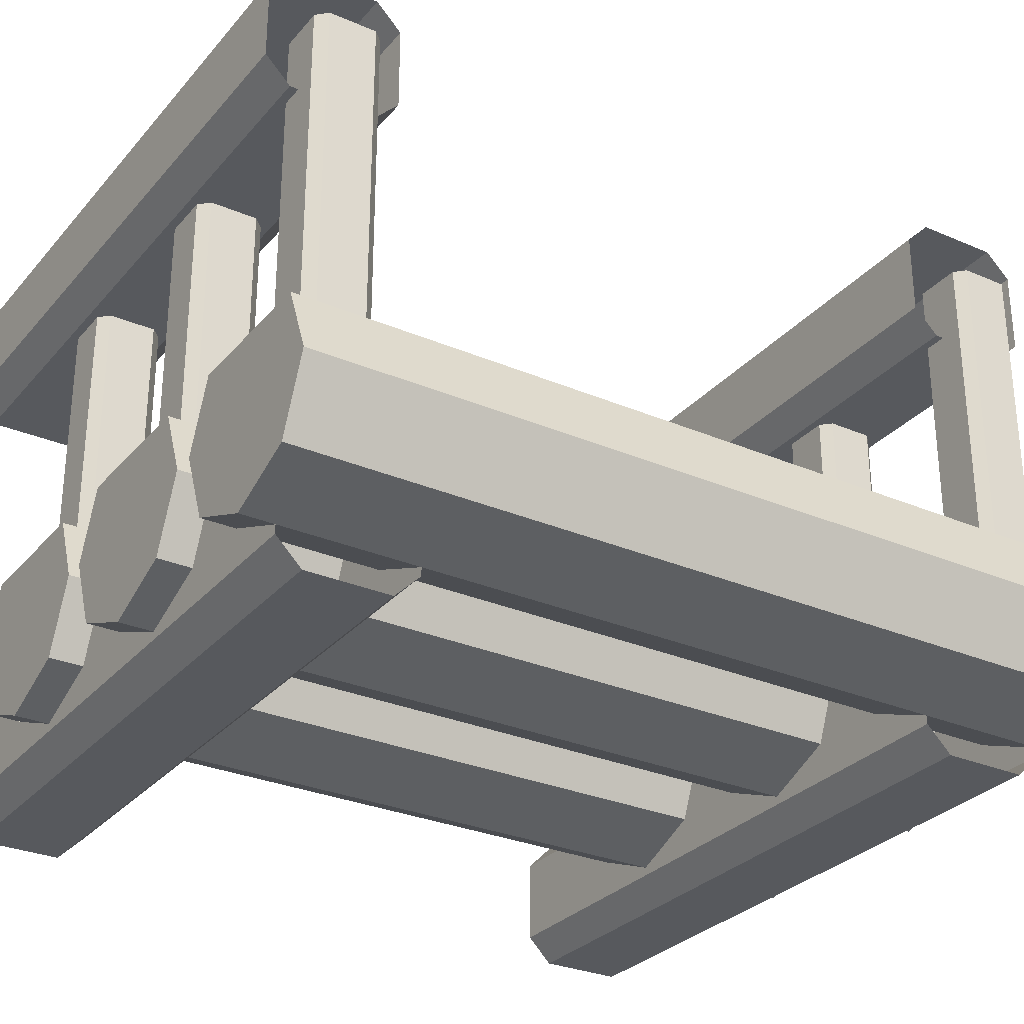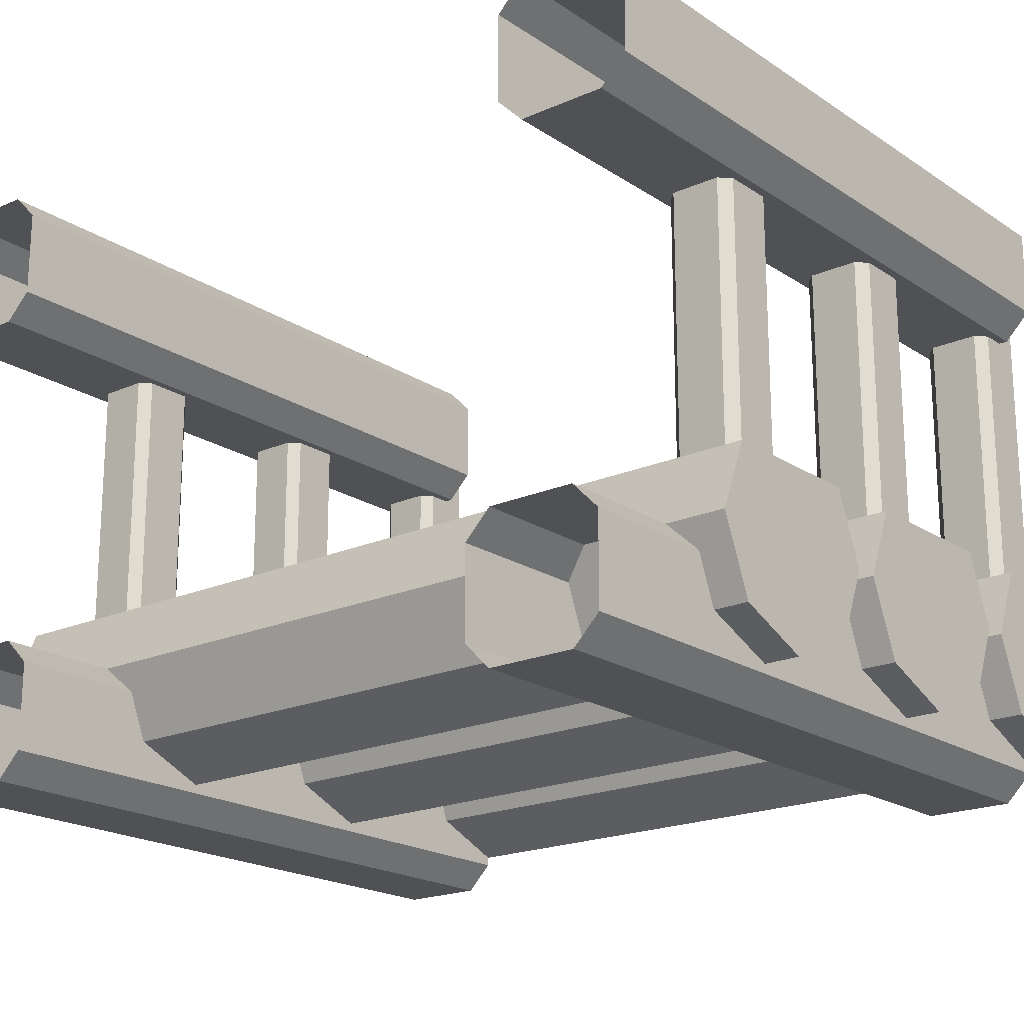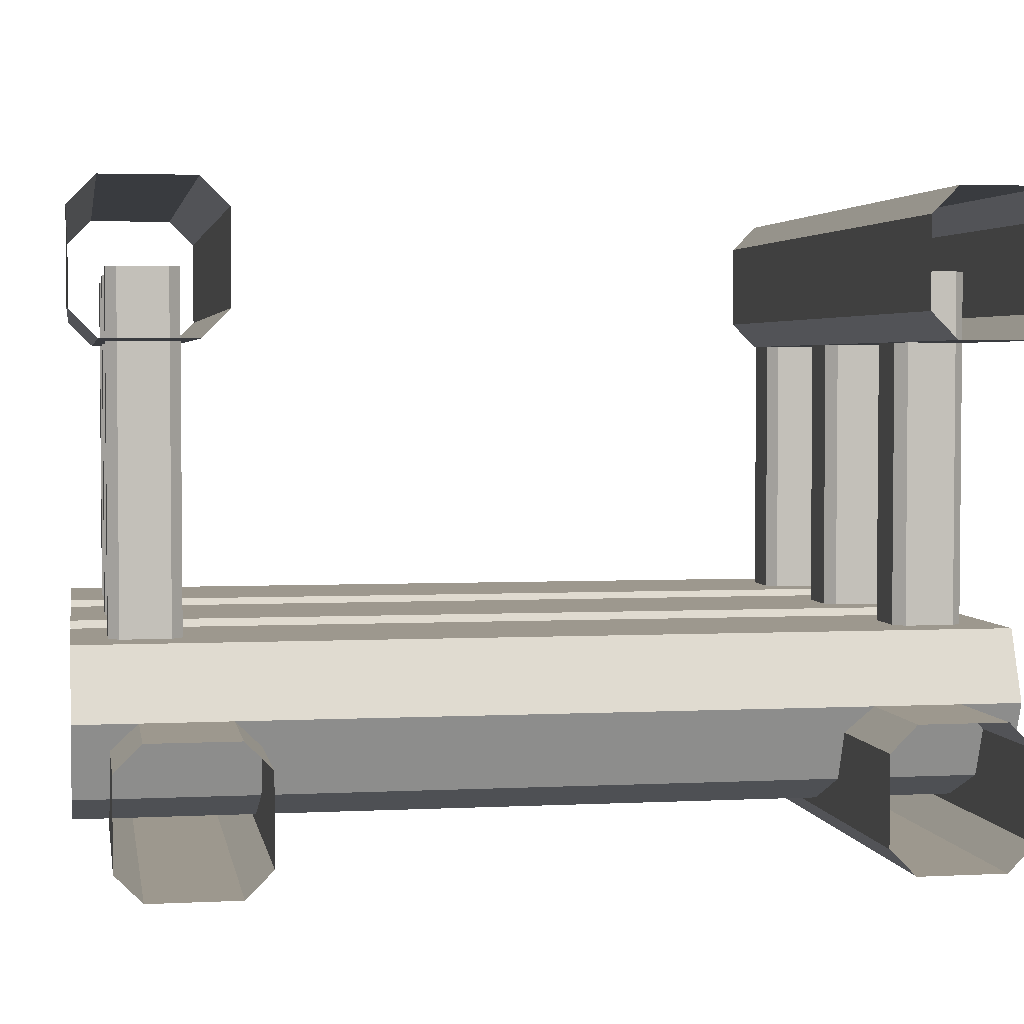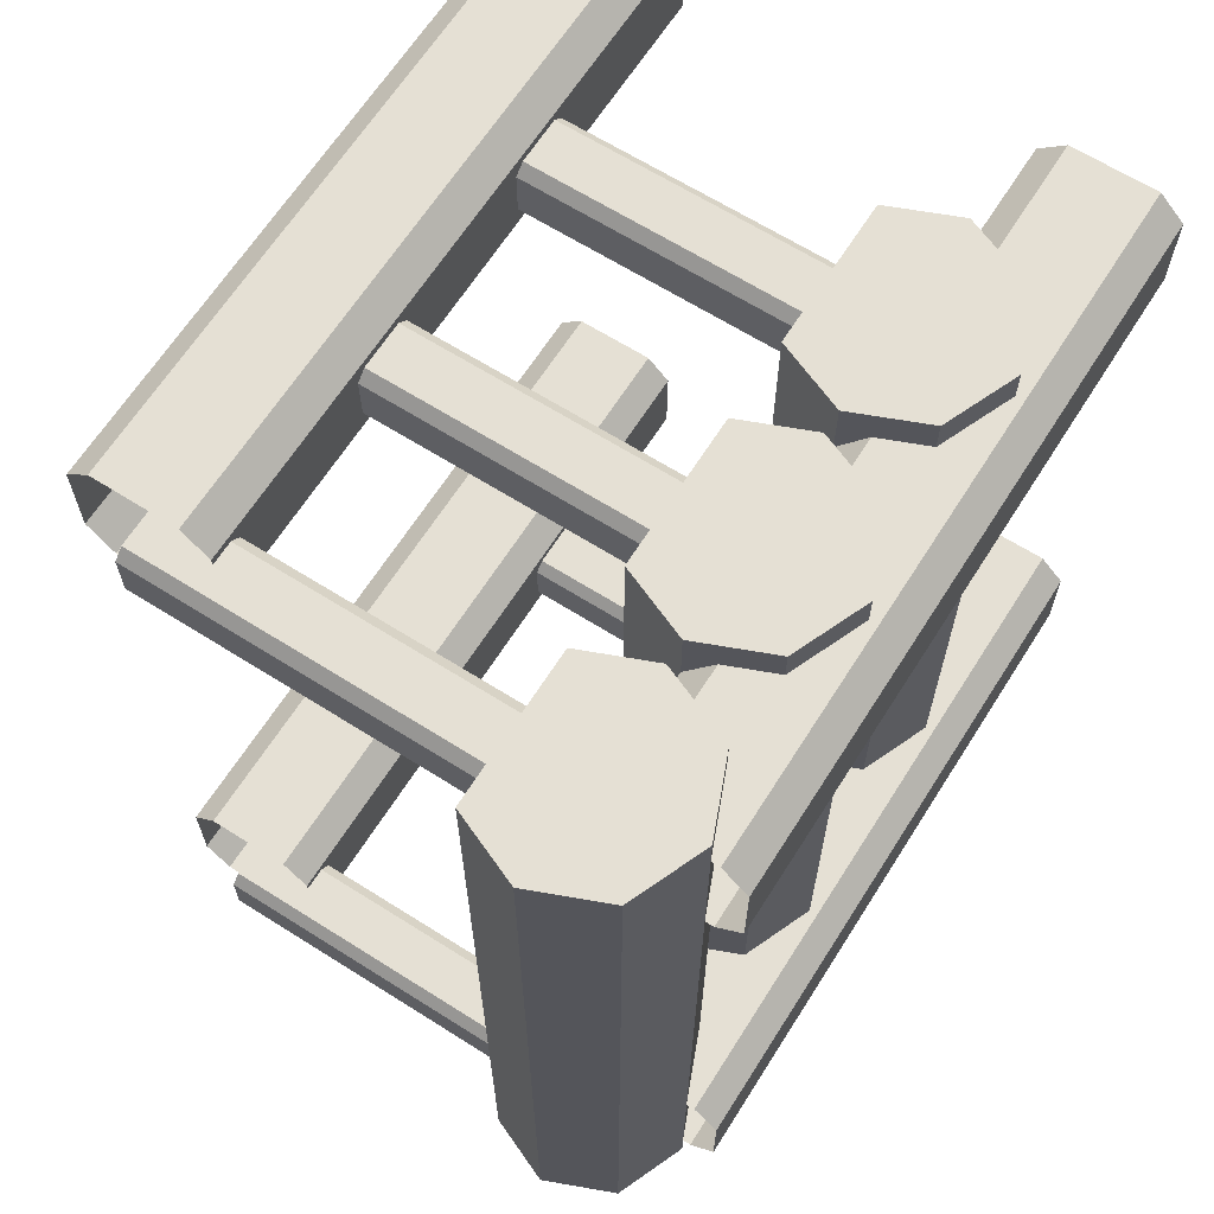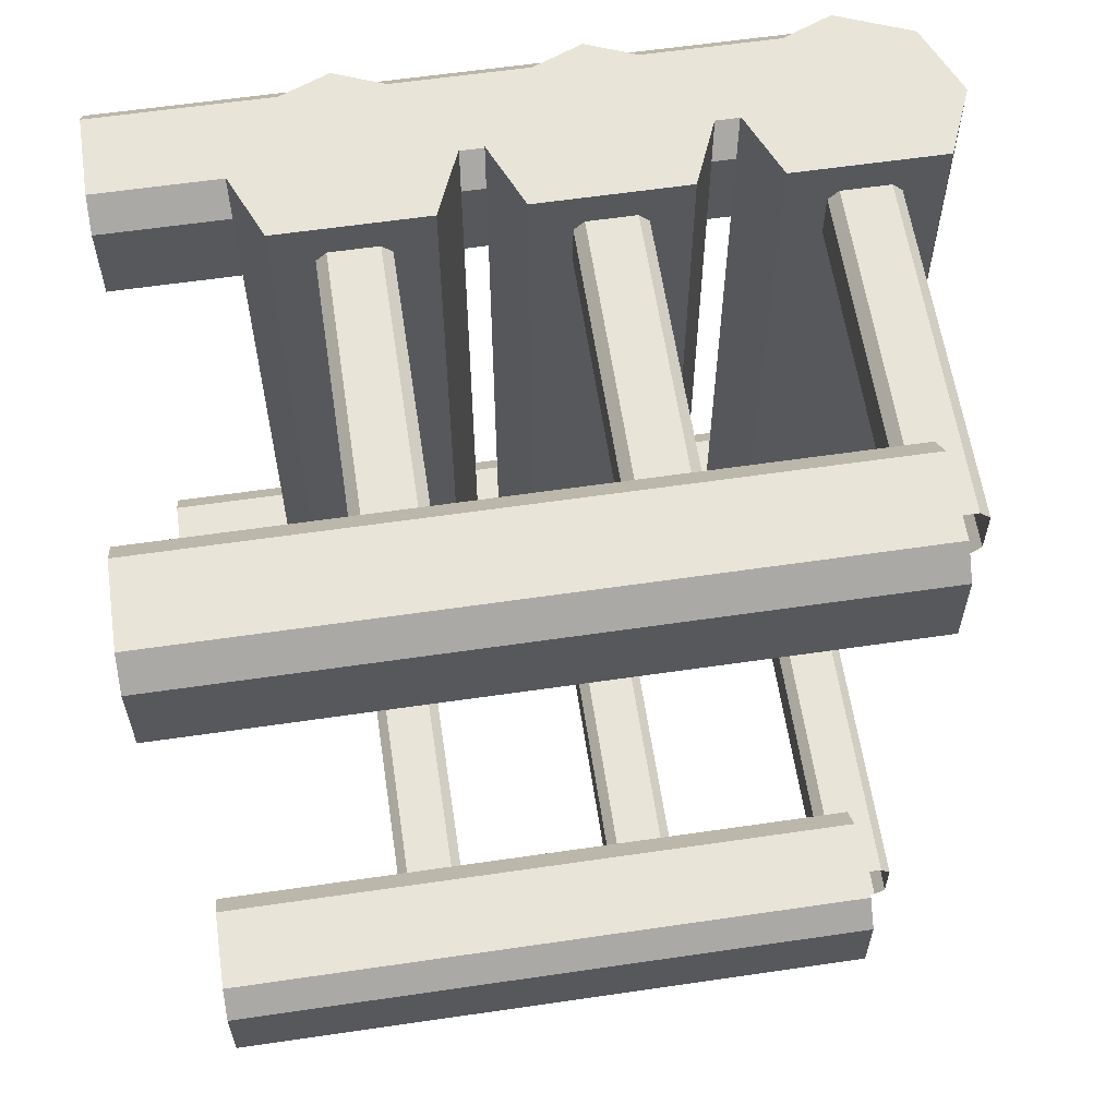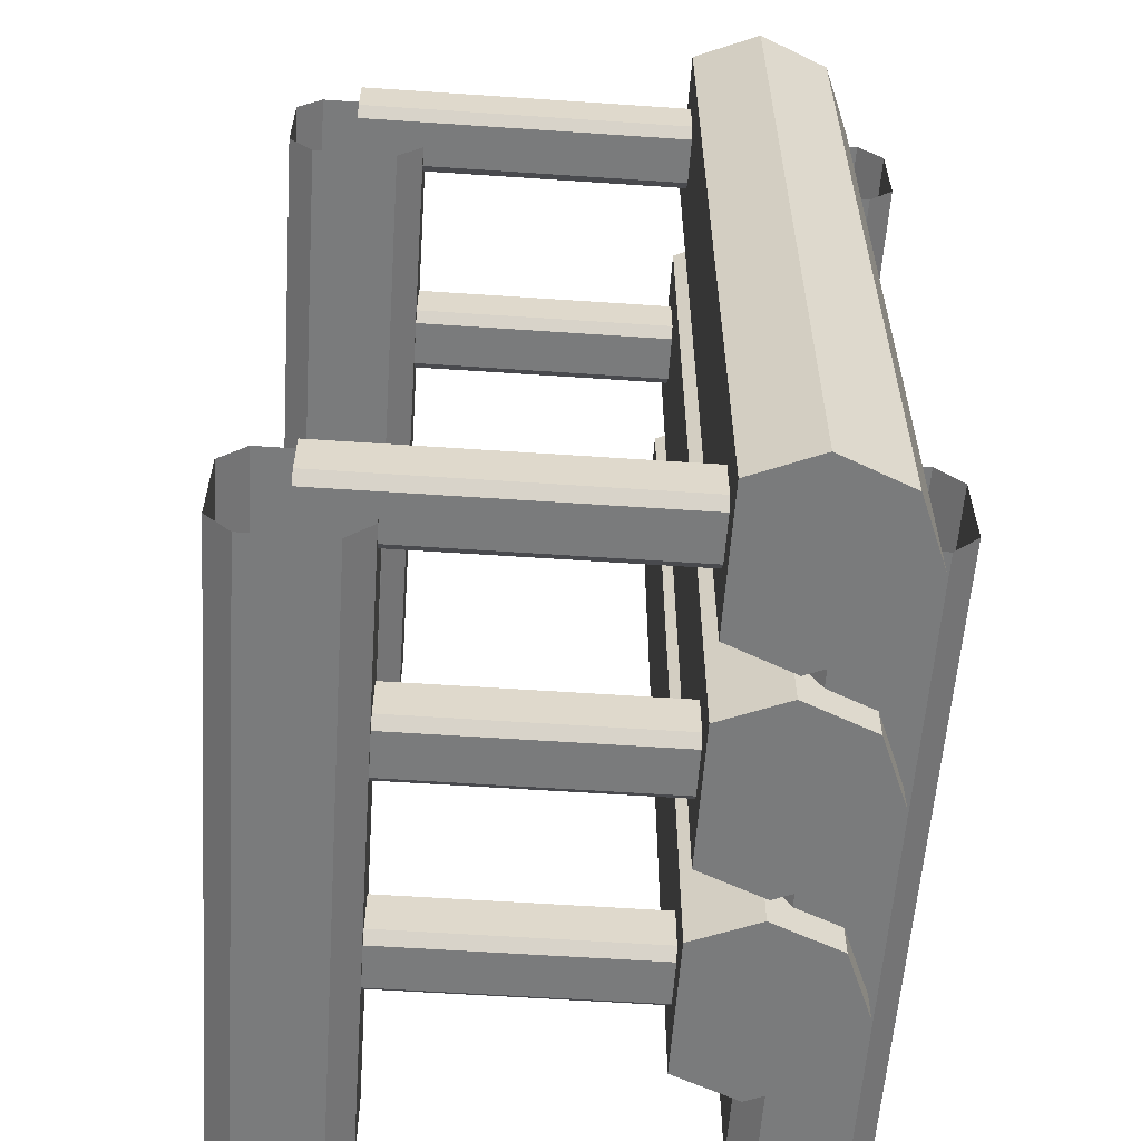
<metadata>
{"format":"obj","ext":"obj","renderer":"f3d","projection":"perspective","resolution":1024,"background":"white","views":[{"elev":-29.4,"azim":-122.4,"up":"+Y"},{"elev":-19.6,"azim":129.4,"up":"+Y"},{"elev":3.2,"azim":80.2,"up":"+Y"},{"elev":65.3,"azim":-57.6,"up":"+Z"},{"elev":60.4,"azim":171.5,"up":"+Z"},{"elev":-58.3,"azim":-94.0,"up":"+Z"}]}
</metadata>
<code>
o Bridge_Rail
g Bridge_Rail
v -0.5 0.4375 0.45
v -0.5 0.4 0.4875
v 0.5 0.4 0.4875
v 0.5 0.4375 0.45
v -0.5 0.5625 0.45
v 0.5 0.5625 0.45
v -0.5 0.6 0.4875
v 0.5 0.6 0.4875
v -0.5 0.6 0.6125
v 0.5 0.6 0.6125
v -0.5 0.5625 0.65
v 0.5 0.5625 0.65
v -0.5 0.4375 0.65
v 0.5 0.4375 0.65
v -0.5 0.4 0.6125
v 0.5 0.4 0.6125
f 4 3 1
f 3 2 1
f 6 4 5
f 4 1 5
f 8 6 7
f 6 5 7
f 10 8 9
f 8 7 9
f 12 10 11
f 10 9 11
f 14 12 13
f 12 11 13
f 16 14 15
f 14 13 15
f 3 16 2
f 16 15 2
v -0.5 0.6 -0.6125
v -0.5 0.6 -0.4875
v 0.5 0.6 -0.4875
v 0.5 0.6 -0.6125
v -0.5 0.5625 -0.65
v 0.5 0.5625 -0.65
v -0.5 0.4375 -0.65
v 0.5 0.4375 -0.65
v -0.5 0.4 -0.6125
v 0.5 0.4 -0.6125
v -0.5 0.4 -0.4875
v 0.5 0.4 -0.4875
v -0.5 0.4375 -0.45
v 0.5 0.4375 -0.45
v -0.5 0.5625 -0.45
v 0.5 0.5625 -0.45
f 17 18 19
f 17 19 20
f 21 17 20
f 21 20 22
f 23 21 24
f 21 22 24
f 25 23 24
f 25 24 26
f 27 25 26
f 27 26 28
f 29 27 28
f 29 28 30
f 31 29 32
f 29 30 32
f 18 31 32
f 18 32 19
o Bridge_Rail_Support
g Bridge_Rail_Support
v 0.1167 0.5 0.515
v 0.1167 -0.1 0.515
v 0.1167 -0.1 0.585
v 0.1167 0.5 0.585
v 0.1317 0.5 0.6
v 0.1317 -0.1 0.6
v 0.2017 0.5 0.6
v 0.2017 -0.1 0.6
v 0.2167 0.5 0.585
v 0.2167 -0.1 0.585
v 0.2167 0.5 0.515
v 0.2167 -0.1 0.515
v 0.2017 0.5 0.5
v 0.2017 -0.1 0.5
v 0.1317 -0.1 0.5
v 0.1317 0.5 0.5
f 33 34 36
f 34 35 36
f 38 37 35
f 37 36 35
f 40 39 38
f 39 37 38
f 42 41 40
f 41 39 40
f 41 42 43
f 42 44 43
f 46 45 44
f 45 43 44
f 47 48 46
f 48 45 46
f 34 33 47
f 33 48 47
v -0.55 -0.1 -0.585
v -0.55 0.5 -0.585
v -0.535 0.5 -0.6
v -0.535 -0.1 -0.6
v -0.465 0.5 -0.6
v -0.465 -0.1 -0.6
v -0.45 0.5 -0.585
v -0.45 -0.1 -0.585
v -0.45 0.5 -0.515
v -0.45 -0.1 -0.515
v -0.465 0.5 -0.5
v -0.465 -0.1 -0.5
v -0.535 -0.1 -0.5
v -0.535 0.5 -0.5
v -0.55 0.5 -0.515
v -0.55 -0.1 -0.515
f 49 50 52
f 50 51 52
f 52 51 54
f 51 53 54
f 54 53 56
f 53 55 56
f 57 58 55
f 58 56 55
f 58 57 60
f 57 59 60
f 60 59 61
f 59 62 61
f 61 62 64
f 62 63 64
f 50 49 63
f 49 64 63
v -0.2017 -0.1 -0.5
v -0.2017 0.5 -0.5
v -0.1317 0.5 -0.5
v -0.1317 -0.1 -0.5
v -0.1167 -0.1 -0.515
v -0.1167 0.5 -0.515
v -0.1167 -0.1 -0.585
v -0.1167 0.5 -0.585
v -0.1317 -0.1 -0.6
v -0.1317 0.5 -0.6
v -0.2017 -0.1 -0.6
v -0.2017 0.5 -0.6
v -0.2167 -0.1 -0.585
v -0.2167 0.5 -0.585
v -0.2167 0.5 -0.515
v -0.2167 -0.1 -0.515
f 68 67 65
f 67 66 65
f 69 70 68
f 70 67 68
f 70 69 72
f 69 71 72
f 73 74 71
f 74 72 71
f 75 76 73
f 76 74 73
f 77 78 75
f 78 76 75
f 78 77 79
f 77 80 79
f 65 66 80
f 66 79 80
v 0.1317 -0.1 -0.5
v 0.1317 0.5 -0.5
v 0.1167 0.5 -0.515
v 0.1167 -0.1 -0.515
v 0.1167 -0.1 -0.585
v 0.1167 0.5 -0.585
v 0.1317 0.5 -0.6
v 0.1317 -0.1 -0.6
v 0.2017 0.5 -0.6
v 0.2017 -0.1 -0.6
v 0.2167 0.5 -0.585
v 0.2167 -0.1 -0.585
v 0.2167 0.5 -0.515
v 0.2167 -0.1 -0.515
v 0.2017 0.5 -0.5
v 0.2017 -0.1 -0.5
f 81 82 84
f 82 83 84
f 86 85 83
f 85 84 83
f 85 86 88
f 86 87 88
f 88 87 90
f 87 89 90
f 90 89 92
f 89 91 92
f 93 94 91
f 94 92 91
f 94 93 96
f 93 95 96
f 96 95 81
f 95 82 81
v -0.55 -0.1 0.585
v -0.55 0.5 0.585
v -0.535 0.5 0.6
v -0.535 -0.1 0.6
v -0.465 0.5 0.6
v -0.465 -0.1 0.6
v -0.45 0.5 0.585
v -0.45 -0.1 0.585
v -0.45 0.5 0.515
v -0.45 -0.1 0.515
v -0.465 0.5 0.5
v -0.465 -0.1 0.5
v -0.535 -0.1 0.5
v -0.535 0.5 0.5
v -0.55 0.5 0.515
v -0.55 -0.1 0.515
f 100 99 97
f 99 98 97
f 102 101 100
f 101 99 100
f 104 103 102
f 103 101 102
f 103 104 105
f 104 106 105
f 108 107 106
f 107 105 106
f 109 110 108
f 110 107 108
f 112 111 109
f 111 110 109
f 111 112 98
f 112 97 98
v -0.1167 0.5 0.515
v -0.1167 -0.1 0.515
v -0.1167 -0.1 0.585
v -0.1167 0.5 0.585
v -0.1317 -0.1 0.6
v -0.1317 0.5 0.6
v -0.2017 -0.1 0.6
v -0.2017 0.5 0.6
v -0.2167 -0.1 0.585
v -0.2167 0.5 0.585
v -0.2167 0.5 0.515
v -0.2167 -0.1 0.515
v -0.2017 -0.1 0.5
v -0.2017 0.5 0.5
v -0.1317 0.5 0.5
v -0.1317 -0.1 0.5
f 116 115 113
f 115 114 113
f 115 116 117
f 116 118 117
f 117 118 119
f 118 120 119
f 119 120 121
f 120 122 121
f 123 124 122
f 124 121 122
f 124 123 125
f 123 126 125
f 125 126 128
f 126 127 128
f 128 127 114
f 127 113 114
o Bridge_Support_Beam
g Bridge_Support_Beam
v -0.5 -0.2625 -0.4
v -0.5 -0.3 -0.4375
v 0.5 -0.3 -0.4375
v 0.5 -0.2625 -0.4
v -0.5 -0.1375 -0.4
v 0.5 -0.1375 -0.4
v -0.5 -0.1 -0.4375
v 0.5 -0.1 -0.4375
v -0.5 -0.1 -0.5625
v 0.5 -0.1 -0.5625
v -0.5 -0.1375 -0.6
v 0.5 -0.1375 -0.6
v -0.5 -0.2625 -0.6
v 0.5 -0.2625 -0.6
v -0.5 -0.3 -0.5625
v 0.5 -0.3 -0.5625
f 129 130 131
f 129 131 132
f 133 129 134
f 129 132 134
f 135 133 134
f 135 134 136
f 137 135 136
f 137 136 138
f 139 137 138
f 139 138 140
f 141 139 142
f 139 140 142
f 143 141 142
f 143 142 144
f 130 143 144
f 130 144 131
v -0.5 -0.3 0.5625
v -0.5 -0.2625 0.6
v 0.5 -0.2625 0.6
v 0.5 -0.3 0.5625
v -0.5 -0.3 0.4375
v 0.5 -0.3 0.4375
v -0.5 -0.2625 0.4
v 0.5 -0.2625 0.4
v -0.5 -0.1375 0.4
v 0.5 -0.1375 0.4
v -0.5 -0.1 0.4375
v 0.5 -0.1 0.4375
v -0.5 -0.1 0.5625
v 0.5 -0.1 0.5625
v -0.5 -0.1375 0.6
v 0.5 -0.1375 0.6
f 148 147 145
f 147 146 145
f 150 148 149
f 148 145 149
f 152 150 151
f 150 149 151
f 154 152 153
f 152 151 153
f 156 154 155
f 154 153 155
f 158 156 157
f 156 155 157
f 160 158 159
f 158 157 159
f 147 160 146
f 160 159 146
o Log_Plank_Bark
g Log_Plank_Bark
v -0.01667 -0.1 -0.65
v -0.01667 -0.1 0.65
v -0.0606 -0.2061 0.65
v -0.0606 -0.2061 -0.65
v -0.1667 -0.25 0.65
v -0.1667 -0.25 -0.65
v -0.2727 -0.2061 0.65
v -0.2727 -0.2061 -0.65
v -0.3167 -0.1 0.65
v -0.3167 -0.1 -0.65
v -0.2752 0 0.65
v -0.2752 0 -0.65
v -0.05809 0 -0.65
v -0.05809 0 0.65
f 161 162 164
f 162 163 164
f 164 163 166
f 163 165 166
f 166 165 168
f 165 167 168
f 168 167 170
f 167 169 170
f 170 169 171
f 170 171 172
f 173 174 162
f 173 162 161
v -0.3939 -0.2061 -0.65
v -0.3939 -0.2061 0.65
v -0.5 -0.25 0.65
v -0.5 -0.25 -0.65
v -0.35 -0.1 -0.65
v -0.35 -0.1 0.65
v -0.3914 0 -0.65
v -0.3914 0 0.65
v -0.6061 -0.2061 0.65
v -0.6061 -0.2061 -0.65
v -0.65 -0.1 0.65
v -0.65 -0.1 -0.65
v -0.6086 0 0.65
v -0.6086 0 -0.65
f 175 176 178
f 176 177 178
f 179 180 175
f 180 176 175
f 181 182 180
f 181 180 179
f 178 177 184
f 177 183 184
f 184 183 186
f 183 185 186
f 186 185 187
f 186 187 188
v 0.1667 -0.25 -0.65
v 0.1667 -0.25 0.65
v 0.0606 -0.2061 0.65
v 0.0606 -0.2061 -0.65
v 0.01667 -0.1 0.65
v 0.01667 -0.1 -0.65
v 0.05809 0 0.65
v 0.05809 0 -0.65
v 0.2727 -0.2061 -0.65
v 0.2727 -0.2061 0.65
v 0.3167 -0.1 -0.65
v 0.3167 -0.1 0.65
v 0.2752 0 -0.65
v 0.2752 0 0.65
f 189 190 192
f 190 191 192
f 192 191 194
f 191 193 194
f 194 193 195
f 194 195 196
f 197 198 189
f 198 190 189
f 199 200 197
f 200 198 197
f 201 202 200
f 201 200 199
o Log_Plank_End
g Log_Plank_End
v -0.1667 -0.25 0.65
v -0.2727 -0.2061 0.65
v -0.3167 -0.1 0.65
v -0.2752 0 0.65
v -0.05809 0 0.65
v -0.01667 -0.1 0.65
v -0.0606 -0.2061 0.65
f 209 208 207
f 207 206 204
f 206 205 204
f 204 209 207
f 204 203 209
v -0.5 -0.25 0.65
v -0.6061 -0.2061 0.65
v -0.65 -0.1 0.65
v -0.6086 0 0.65
v -0.3914 0 0.65
v -0.35 -0.1 0.65
v -0.3939 -0.2061 0.65
f 216 215 214
f 216 214 213
f 213 212 211
f 213 211 216
f 211 210 216
v 0.1667 -0.25 -0.65
v 0.0606 -0.2061 -0.65
v 0.01667 -0.1 -0.65
v 0.05809 0 -0.65
v 0.2752 0 -0.65
v 0.3167 -0.1 -0.65
v 0.2727 -0.2061 -0.65
f 221 222 223
f 223 217 218
f 218 219 220
f 218 220 221
f 221 223 218
v -0.5 -0.25 -0.65
v -0.6061 -0.2061 -0.65
v -0.65 -0.1 -0.65
v -0.6086 0 -0.65
v -0.3914 0 -0.65
v -0.35 -0.1 -0.65
v -0.3939 -0.2061 -0.65
f 228 229 230
f 230 224 225
f 225 226 227
f 225 227 228
f 228 230 225
v -0.1667 -0.25 -0.65
v -0.2727 -0.2061 -0.65
v -0.3167 -0.1 -0.65
v -0.2752 0 -0.65
v -0.05809 0 -0.65
v -0.01667 -0.1 -0.65
v -0.0606 -0.2061 -0.65
f 235 236 237
f 237 231 232
f 232 233 234
f 232 234 235
f 235 237 232
v 0.1667 -0.25 0.65
v 0.0606 -0.2061 0.65
v 0.01667 -0.1 0.65
v 0.05809 0 0.65
v 0.2752 0 0.65
v 0.3167 -0.1 0.65
v 0.2727 -0.2061 0.65
f 244 243 242
f 242 241 239
f 241 240 239
f 239 244 242
f 239 238 244
o Log_Plank_Top
g Log_Plank_Top
v -0.6086 0 -0.65
v -0.6086 0 0.65
v -0.3914 0 0.65
v -0.3914 0 -0.65
f 245 246 247
f 245 247 248
v 0.05809 0 -0.65
v 0.05809 0 0.65
v 0.2752 0 0.65
v 0.2752 0 -0.65
f 249 250 251
f 249 251 252
v -0.2752 0 -0.65
v -0.2752 0 0.65
v -0.05809 0 0.65
v -0.05809 0 -0.65
f 253 254 255
f 253 255 256

</code>
